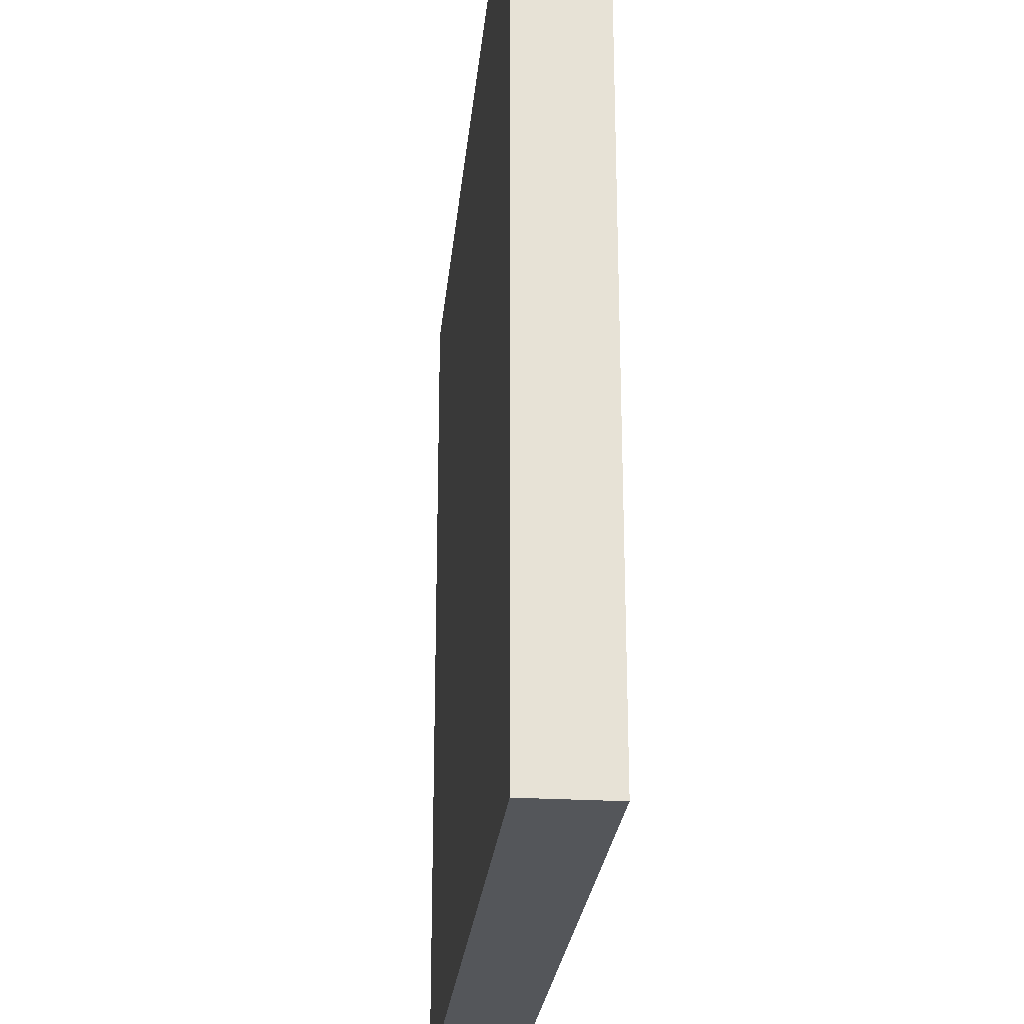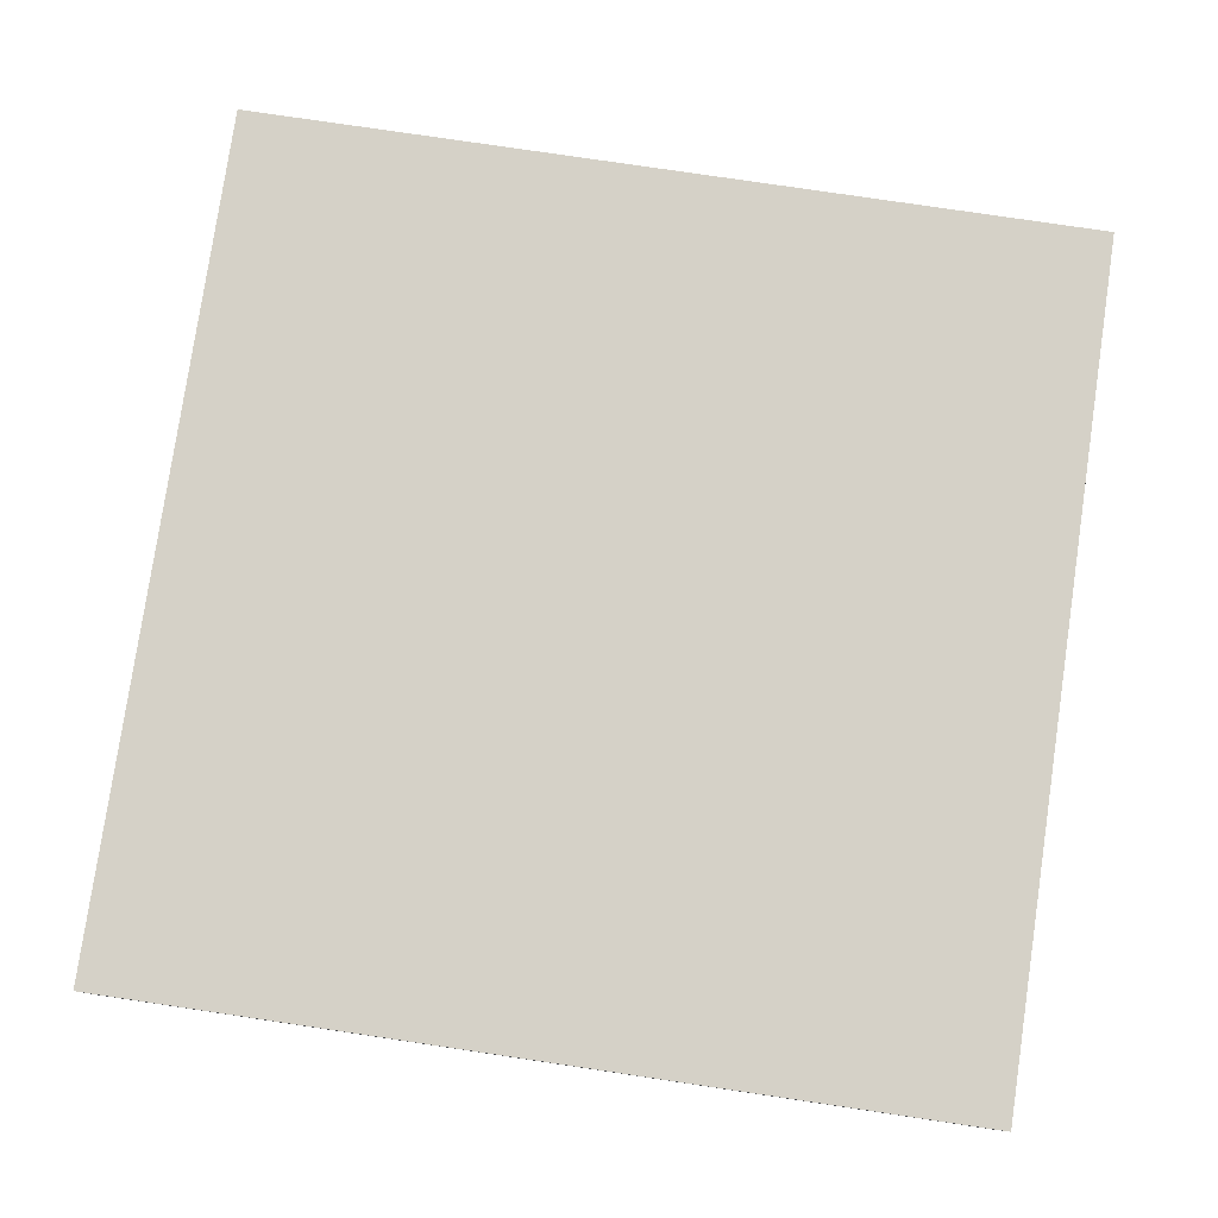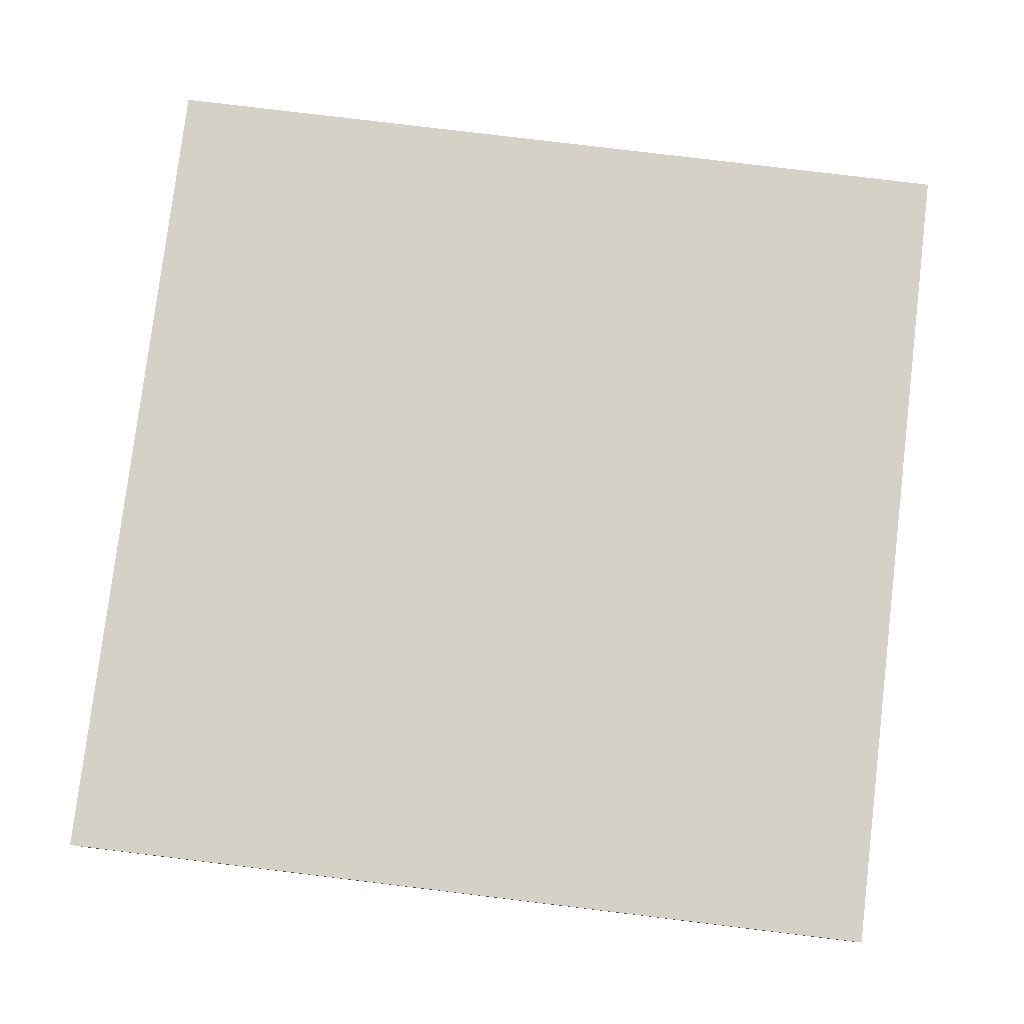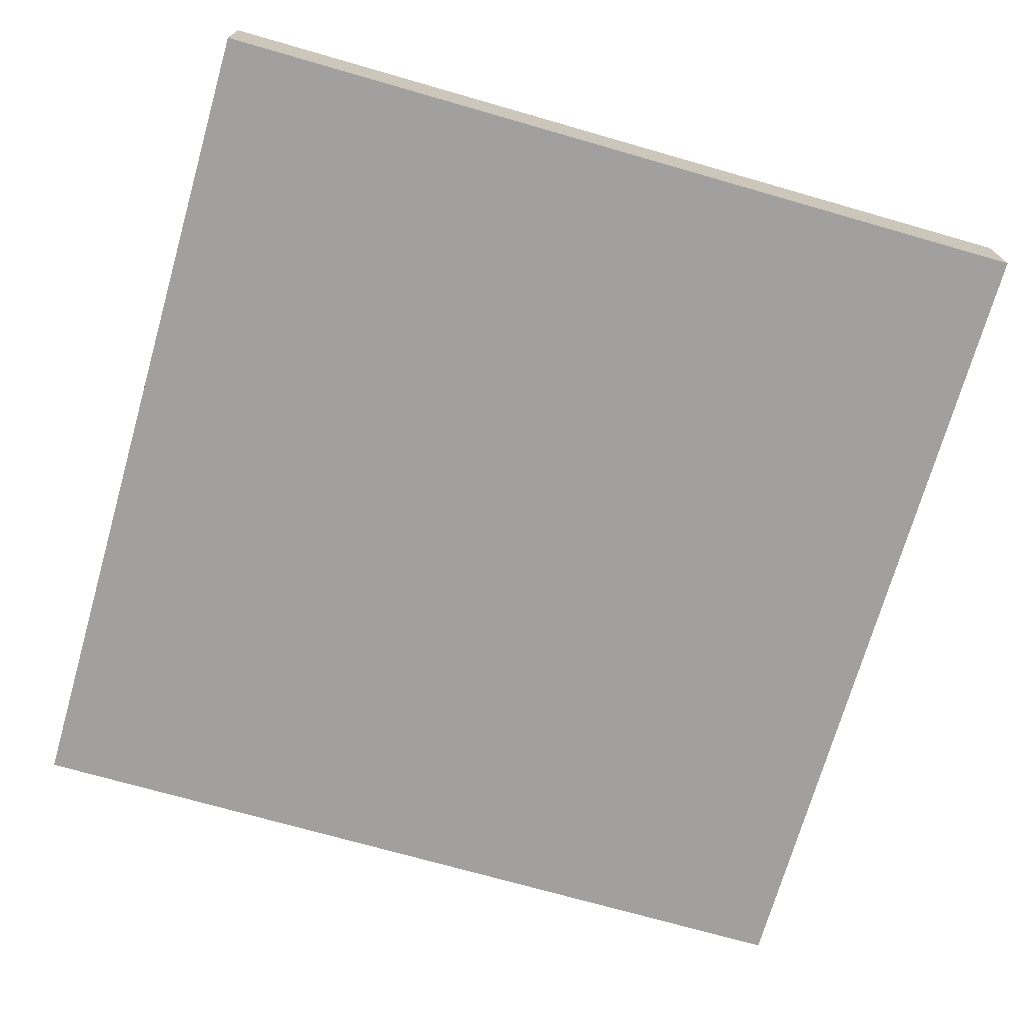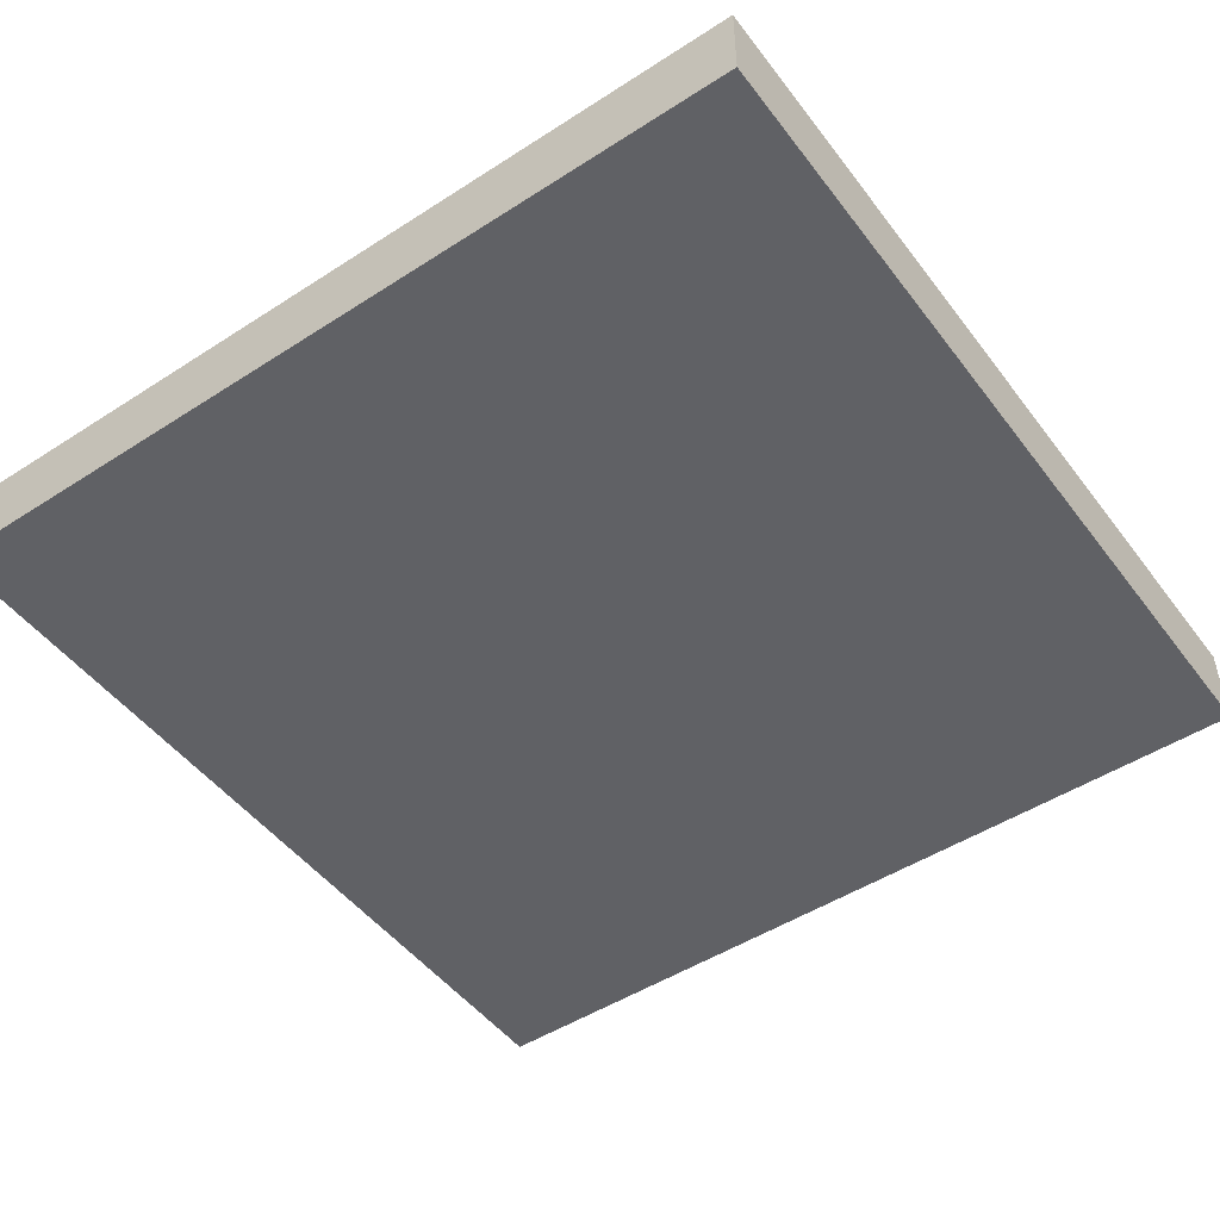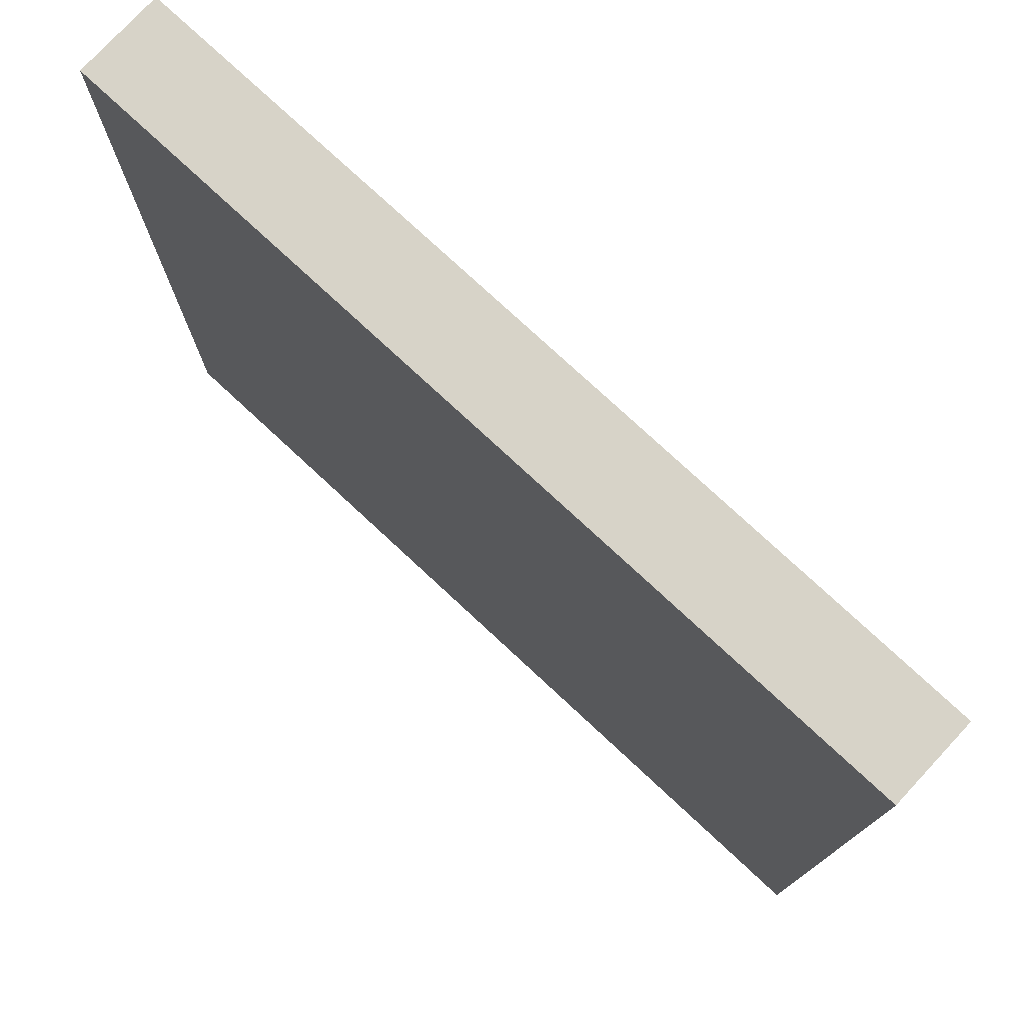
<metadata>
{"format":"obj","ext":"obj","renderer":"f3d","projection":"perspective","resolution":1024,"background":"white","views":[{"elev":-25.4,"azim":-95.5,"up":"+Z"},{"elev":79.2,"azim":-171.6,"up":"+Y"},{"elev":79.2,"azim":96.9,"up":"+Y"},{"elev":-71.9,"azim":164.0,"up":"+Y"},{"elev":-49.0,"azim":-54.4,"up":"+Y"},{"elev":76.9,"azim":-137.1,"up":"+Z"}]}
</metadata>
<code>
o Cube.001_Cube
v -0.5 -0.05 0.5
v -0.5 0.05 0.5
v -0.5 -0.05 -0.5
v -0.5 0.05 -0.5
v 0.5 -0.05 0.5
v 0.5 0.05 0.5
v 0.5 -0.05 -0.5
v 0.5 0.05 -0.5
v -0.5 -0.05 0
v -0.5 0.05 0
v 0.5 -0.05 0
v 0.5 0.05 0
v 0 -0.05 -0.5
v 0 0.05 -0.5
v 0 -0.05 0.5
v 0 0.05 0.5
v 0 0.05 0
v 0 -0.05 0
f 10 3 9
f 12 5 11
f 4 17 14
f 17 6 12
f 6 15 5
f 4 13 3
f 10 4 3
f 12 6 5
f 4 10 17
f 17 16 6
f 6 16 15
f 4 14 13
f 14 7 13
f 16 1 15
f 10 16 17
f 8 11 7
f 2 9 1
f 14 12 8
f 14 8 7
f 16 2 1
f 10 2 16
f 8 12 11
f 2 10 9
f 14 17 12
f 11 15 18
f 7 18 13
f 13 9 3
f 18 1 9
f 11 5 15
f 7 11 18
f 13 18 9
f 18 15 1

</code>
